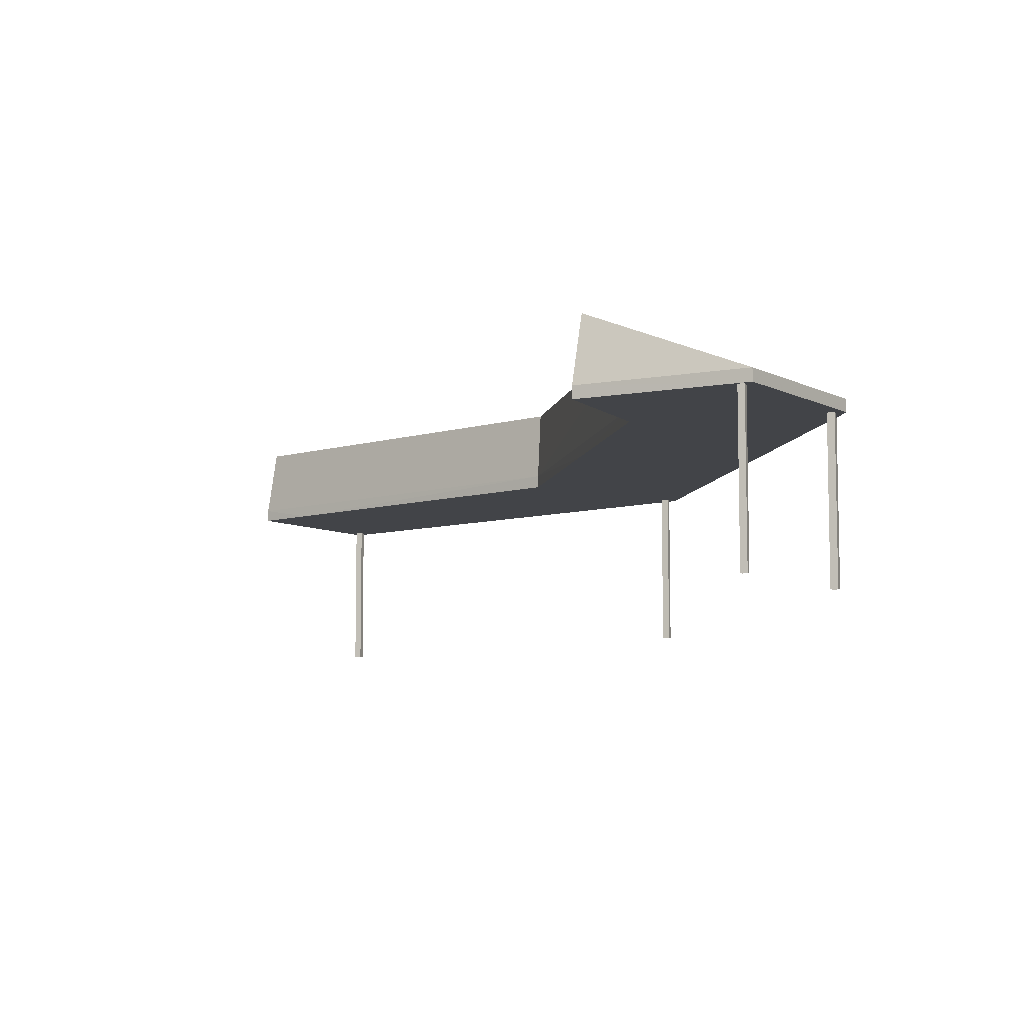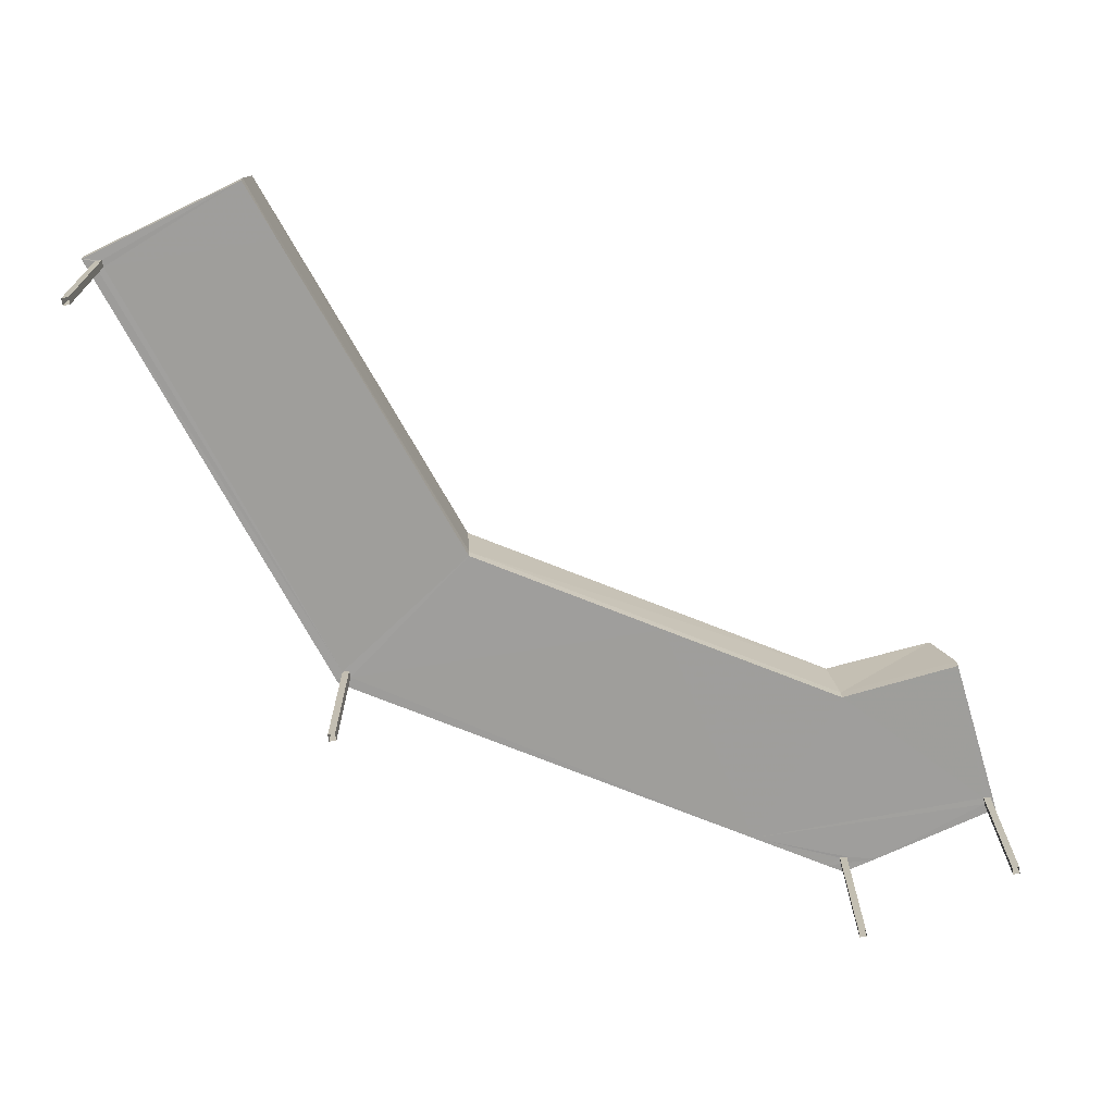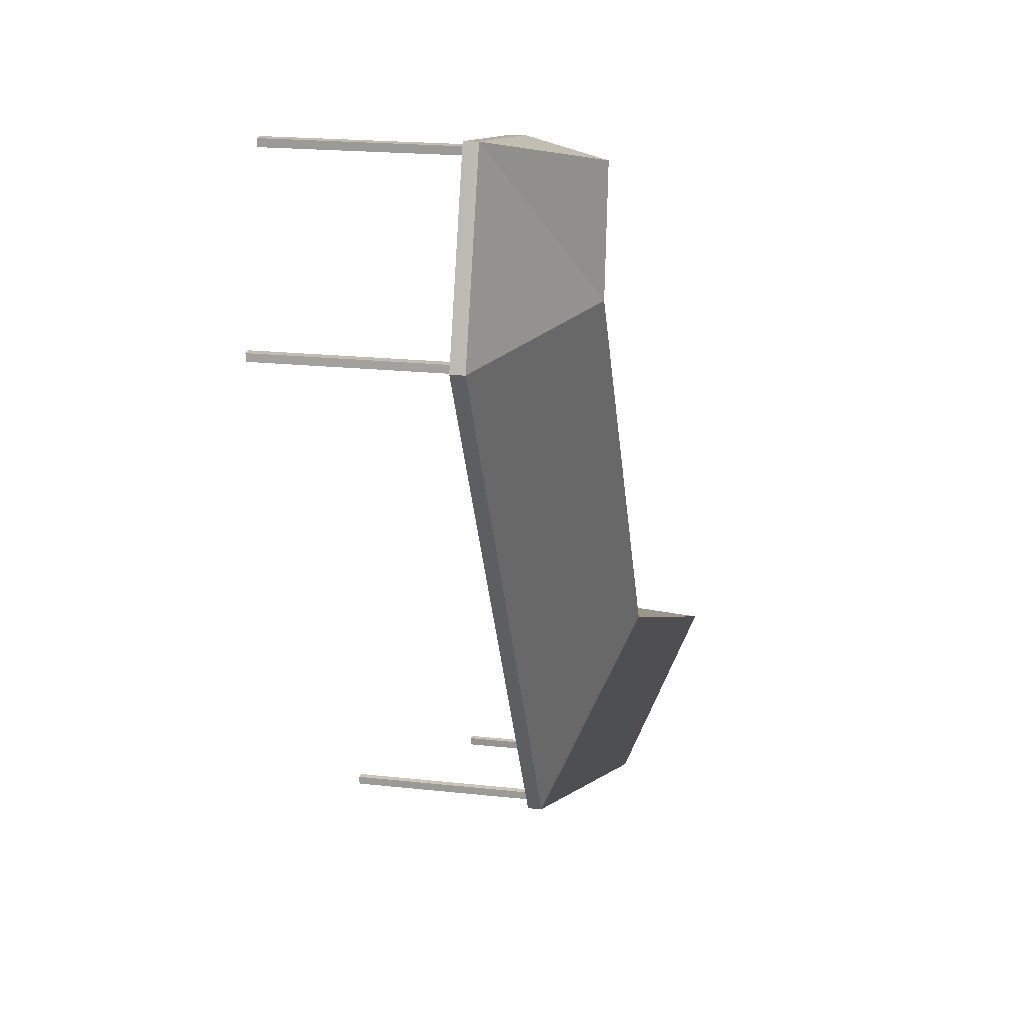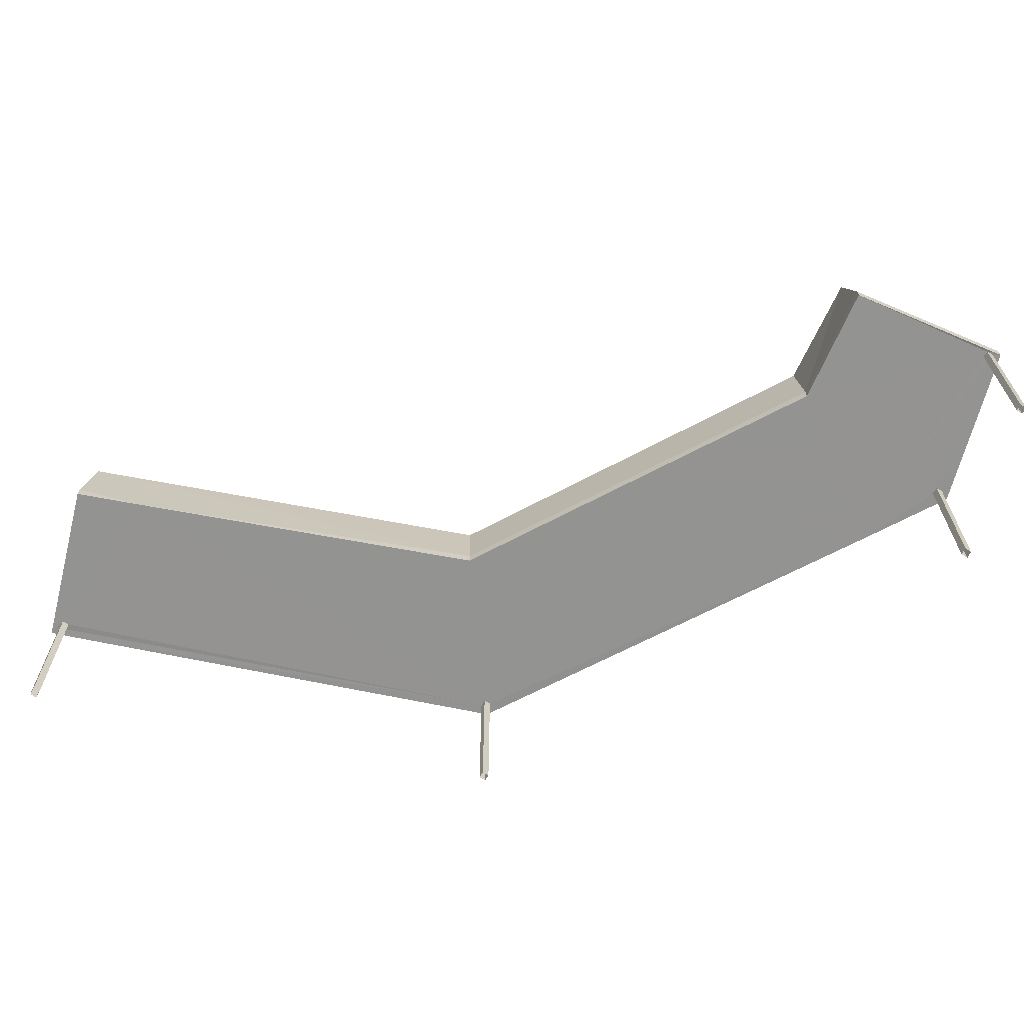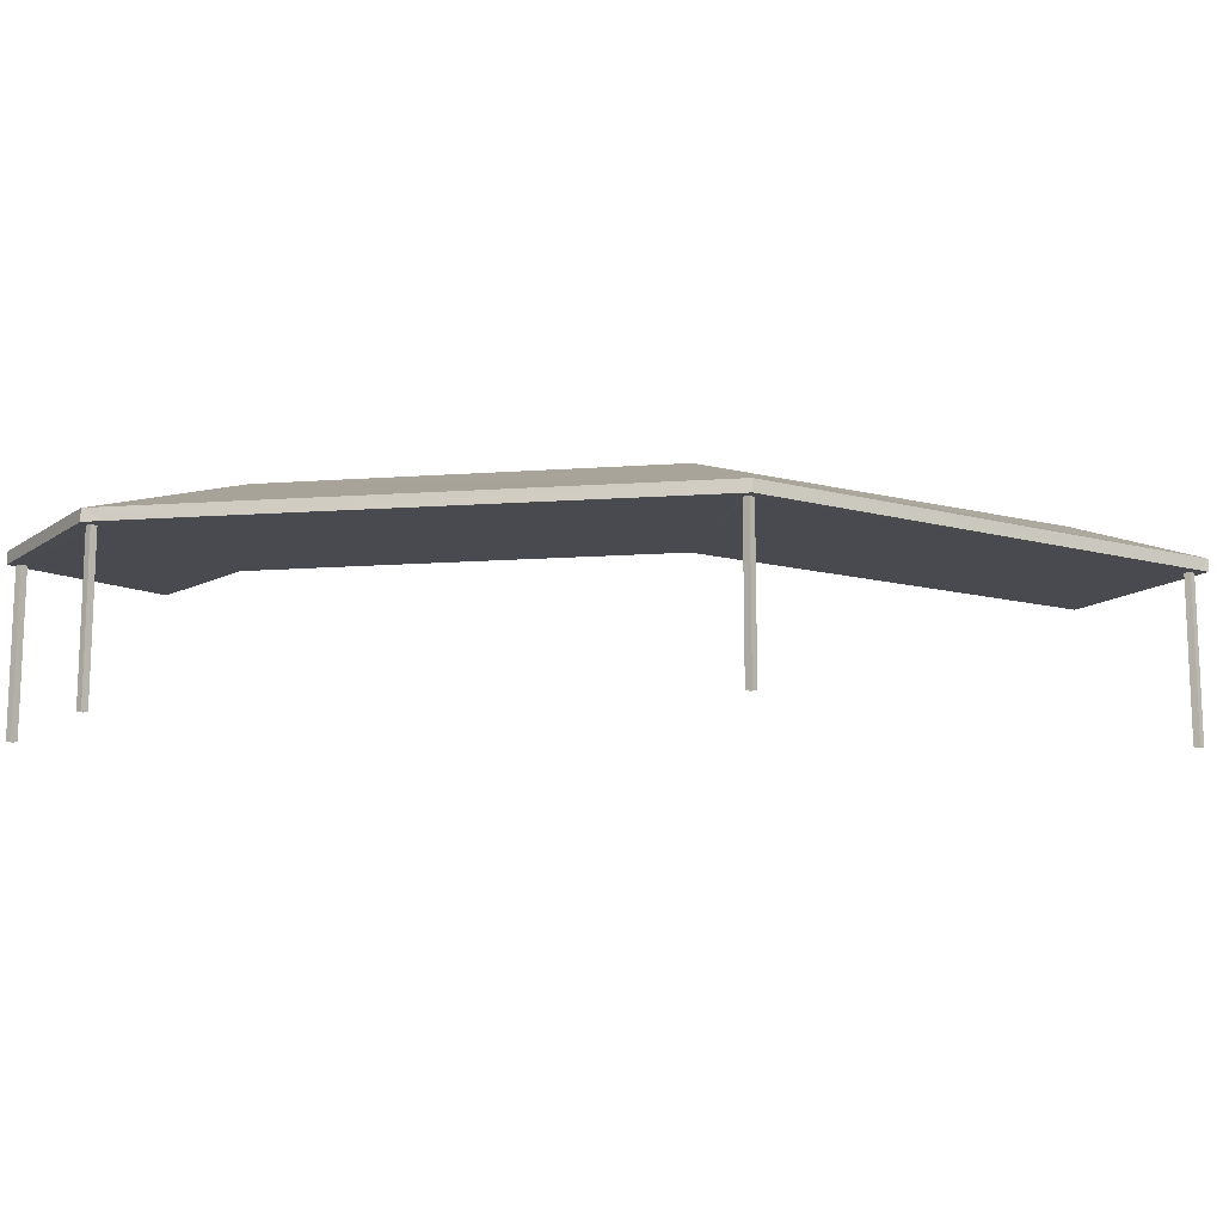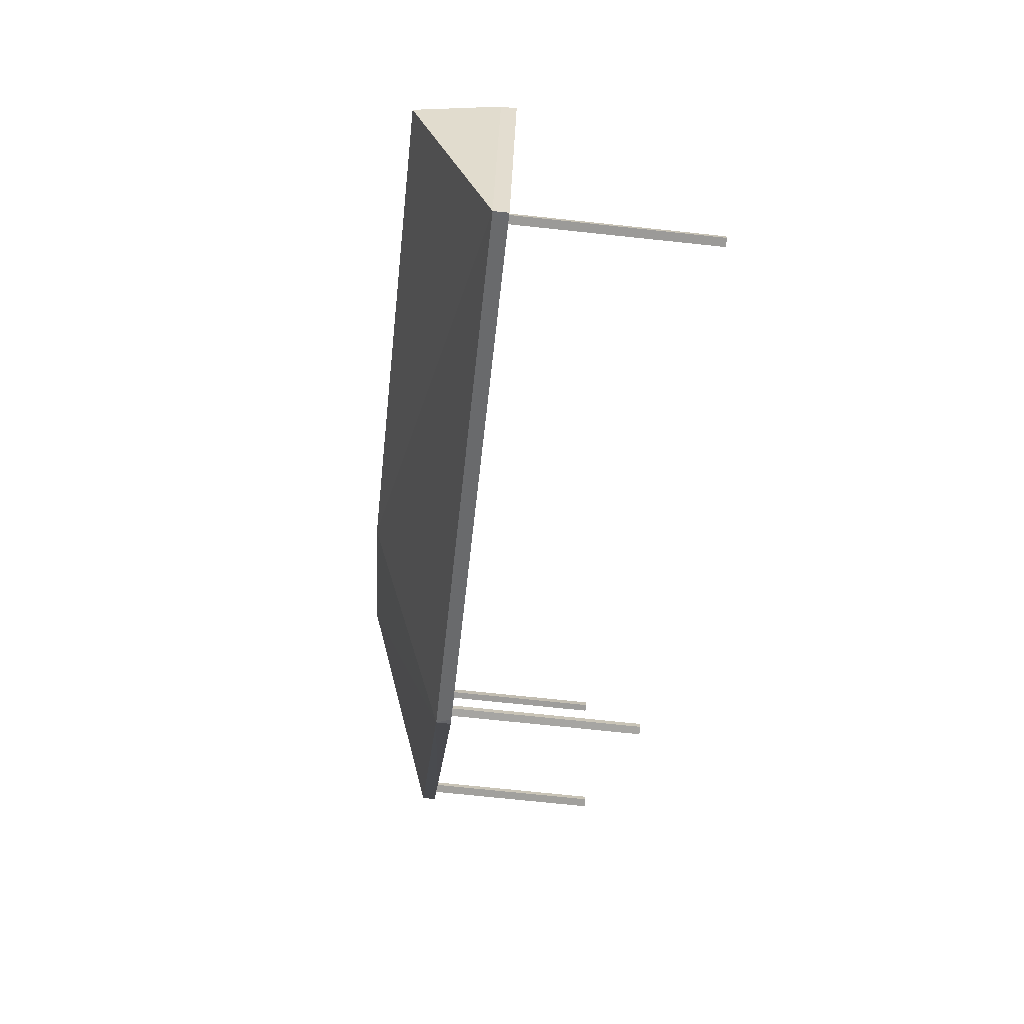
<metadata>
{"format":"obj","ext":"obj","renderer":"f3d","projection":"perspective","resolution":1024,"background":"white","views":[{"elev":-8.0,"azim":-160.6,"up":"+Z"},{"elev":-70.8,"azim":98.7,"up":"+Z"},{"elev":18.6,"azim":-77.9,"up":"+Y"},{"elev":-66.7,"azim":148.8,"up":"+Z"},{"elev":-13.6,"azim":-50.2,"up":"+Z"},{"elev":-72.3,"azim":83.9,"up":"+Y"}]}
</metadata>
<code>
v -8.908e+04 -1.001e+05 5.153
v -8.908e+04 -1.001e+05 5.153
v -8.908e+04 -1.001e+05 5.153
v -8.908e+04 -1.001e+05 5.153
v -8.908e+04 -1.001e+05 5.154
v -8.908e+04 -1.001e+05 5.154
v -8.908e+04 -1.001e+05 5.154
v -8.908e+04 -1.001e+05 5.154
v -8.908e+04 -1.001e+05 5.155
v -8.908e+04 -1.001e+05 5.155
v -8.908e+04 -1.001e+05 5.155
v -8.908e+04 -1.001e+05 5.155
v -8.907e+04 -1.001e+05 5.154
v -8.907e+04 -1.001e+05 5.154
v -8.907e+04 -1.001e+05 5.154
v -8.907e+04 -1.001e+05 5.154
v -8.908e+04 -1.001e+05 8.398
v -8.908e+04 -1.001e+05 8.398
v -8.908e+04 -1.001e+05 8.398
v -8.908e+04 -1.001e+05 8.398
v -8.908e+04 -1.001e+05 8.398
v -8.908e+04 -1.001e+05 8.399
v -8.908e+04 -1.001e+05 8.399
v -8.908e+04 -1.001e+05 8.399
v -8.908e+04 -1.001e+05 8.399
v -8.908e+04 -1.001e+05 8.399
v -8.908e+04 -1.001e+05 8.399
v -8.908e+04 -1.001e+05 8.399
v -8.908e+04 -1.001e+05 8.399
v -8.908e+04 -1.001e+05 8.399
v -8.907e+04 -1.001e+05 8.399
v -8.908e+04 -1.001e+05 8.399
v -8.908e+04 -1.001e+05 8.399
v -8.908e+04 -1.001e+05 8.4
v -8.907e+04 -1.001e+05 8.399
v -8.907e+04 -1.001e+05 8.399
v -8.907e+04 -1.001e+05 8.399
v -8.907e+04 -1.001e+05 8.399
v -8.908e+04 -1.001e+05 8.399
v -8.908e+04 -1.001e+05 8.398
v -8.908e+04 -1.001e+05 8.398
v -8.908e+04 -1.001e+05 8.398
v -8.908e+04 -1.001e+05 8.4
v -8.908e+04 -1.001e+05 8.398
v -8.907e+04 -1.001e+05 8.399
v -8.907e+04 -1.001e+05 8.399
v -8.906e+04 -1.001e+05 8.399
v -8.907e+04 -1.001e+05 8.399
v -8.907e+04 -1.001e+05 10.03
v -8.908e+04 -1.001e+05 8.65
v -8.907e+04 -1.001e+05 8.649
v -8.908e+04 -1.001e+05 10.03
v -8.908e+04 -1.001e+05 8.648
v -8.908e+04 -1.001e+05 8.648
v -8.908e+04 -1.001e+05 10.03
v -8.908e+04 -1.001e+05 8.649
v -8.907e+04 -1.001e+05 10.03
v -8.906e+04 -1.001e+05 8.649
v -8.908e+04 -1.001e+05 8.648
v -8.907e+04 -1.001e+05 8.649
f 1 2 3
f 1 4 2
f 5 6 7
f 5 8 6
f 9 10 11
f 9 12 10
f 13 14 15
f 16 13 15
f 17 18 19
f 18 20 21
f 22 23 24
f 20 23 25
f 17 20 18
f 25 26 21
f 22 24 27
f 25 23 22
f 21 20 25
f 24 28 27
f 21 26 28
f 28 26 27
f 29 30 31
f 32 33 34
f 35 34 33
f 31 36 33
f 35 33 37
f 33 38 37
f 33 36 38
f 39 31 33
f 29 31 39
f 40 17 19
f 41 40 19
f 42 23 20
f 23 29 43
f 44 30 23
f 41 44 42
f 32 34 43
f 29 32 43
f 30 29 23
f 41 42 40
f 23 42 44
f 35 37 45
f 46 35 45
f 38 36 47
f 46 48 47
f 48 38 47
f 46 45 48
f 49 50 51
f 52 53 54
f 55 56 50
f 55 50 49
f 57 51 58
f 52 54 55
f 55 54 56
f 49 51 57
f 29 11 10
f 32 29 10
f 25 8 5
f 25 22 8
f 18 21 54
f 21 28 56
f 54 21 56
f 41 59 44
f 41 53 59
f 55 60 59
f 37 14 13
f 45 37 13
f 40 4 1
f 40 42 4
f 39 12 9
f 39 33 12
f 25 5 7
f 26 25 7
f 37 15 14
f 37 38 15
f 57 58 60
f 26 7 6
f 27 26 6
f 20 3 2
f 20 17 3
f 57 60 49
f 52 59 53
f 40 1 3
f 17 40 3
f 56 24 23
f 28 24 56
f 23 43 50
f 56 23 50
f 48 13 16
f 48 45 13
f 32 10 12
f 33 32 12
f 50 34 35
f 43 34 50
f 35 46 51
f 50 35 51
f 27 6 8
f 22 27 8
f 31 30 60
f 30 44 59
f 60 30 59
f 47 36 58
f 36 31 60
f 58 36 60
f 55 59 52
f 29 9 11
f 29 39 9
f 49 60 55
f 20 2 4
f 42 20 4
f 41 19 53
f 19 18 54
f 19 54 53
f 47 51 46
f 47 58 51
f 48 16 15
f 38 48 15

</code>
